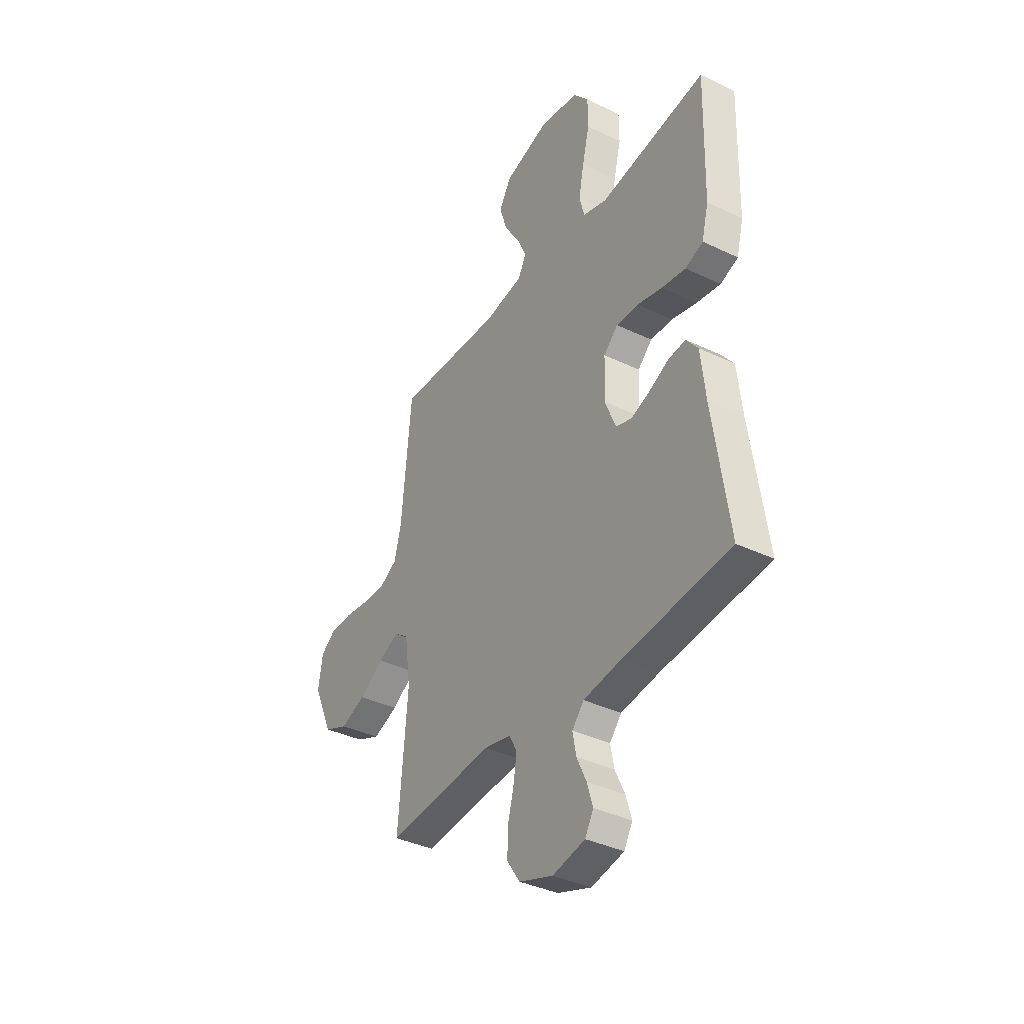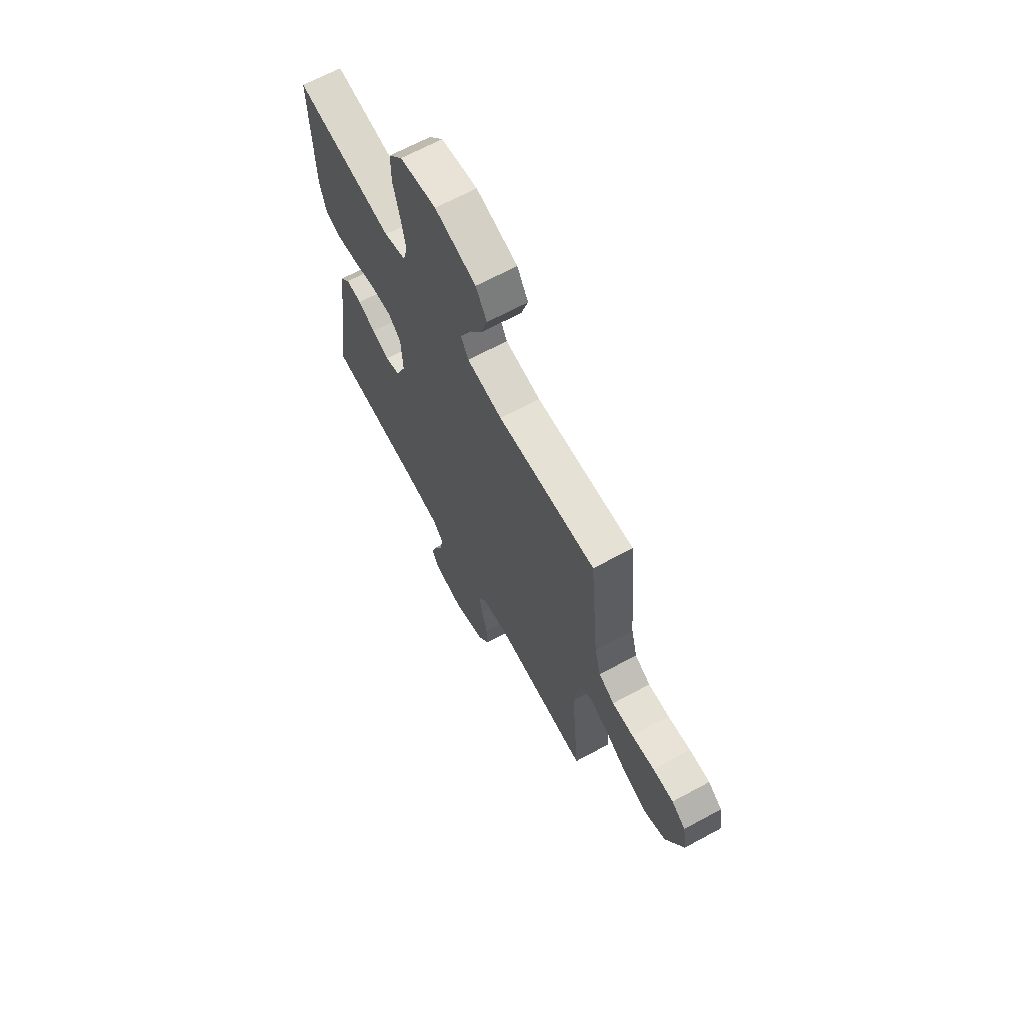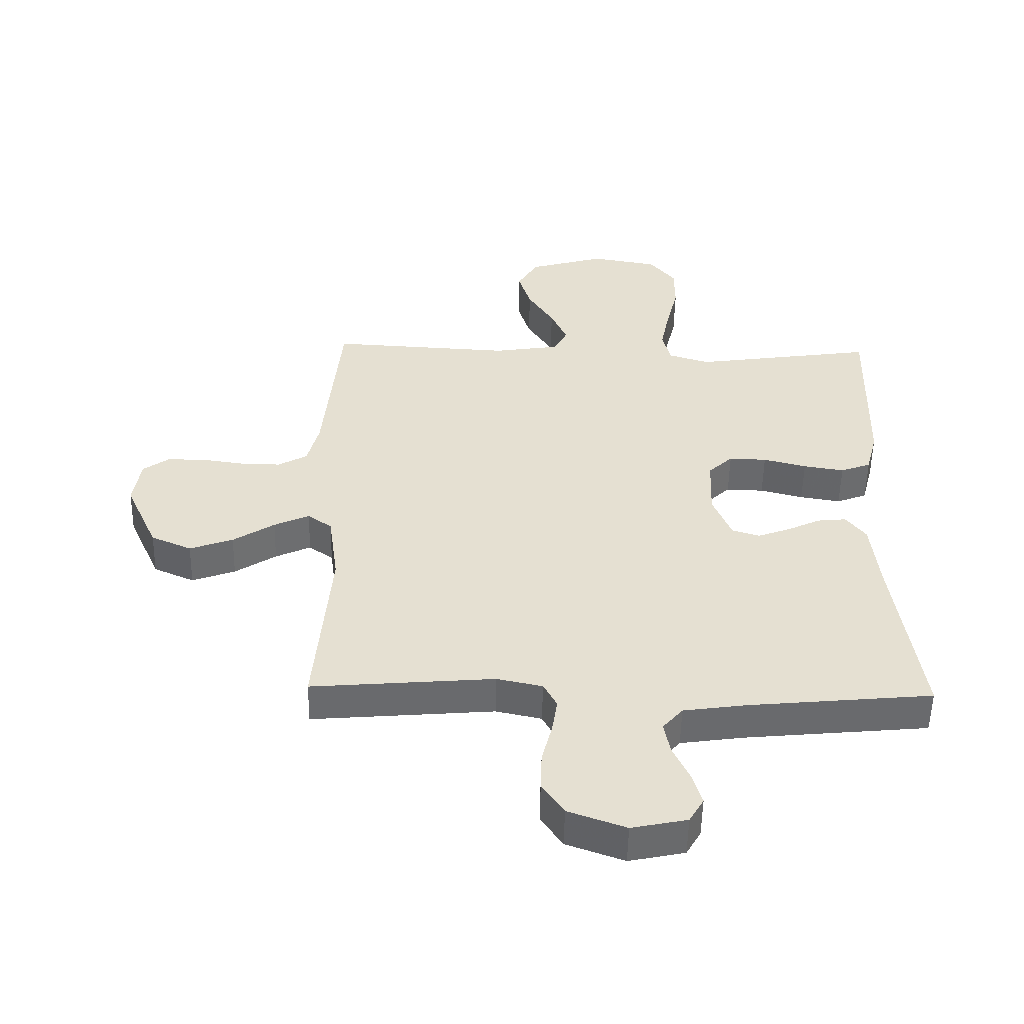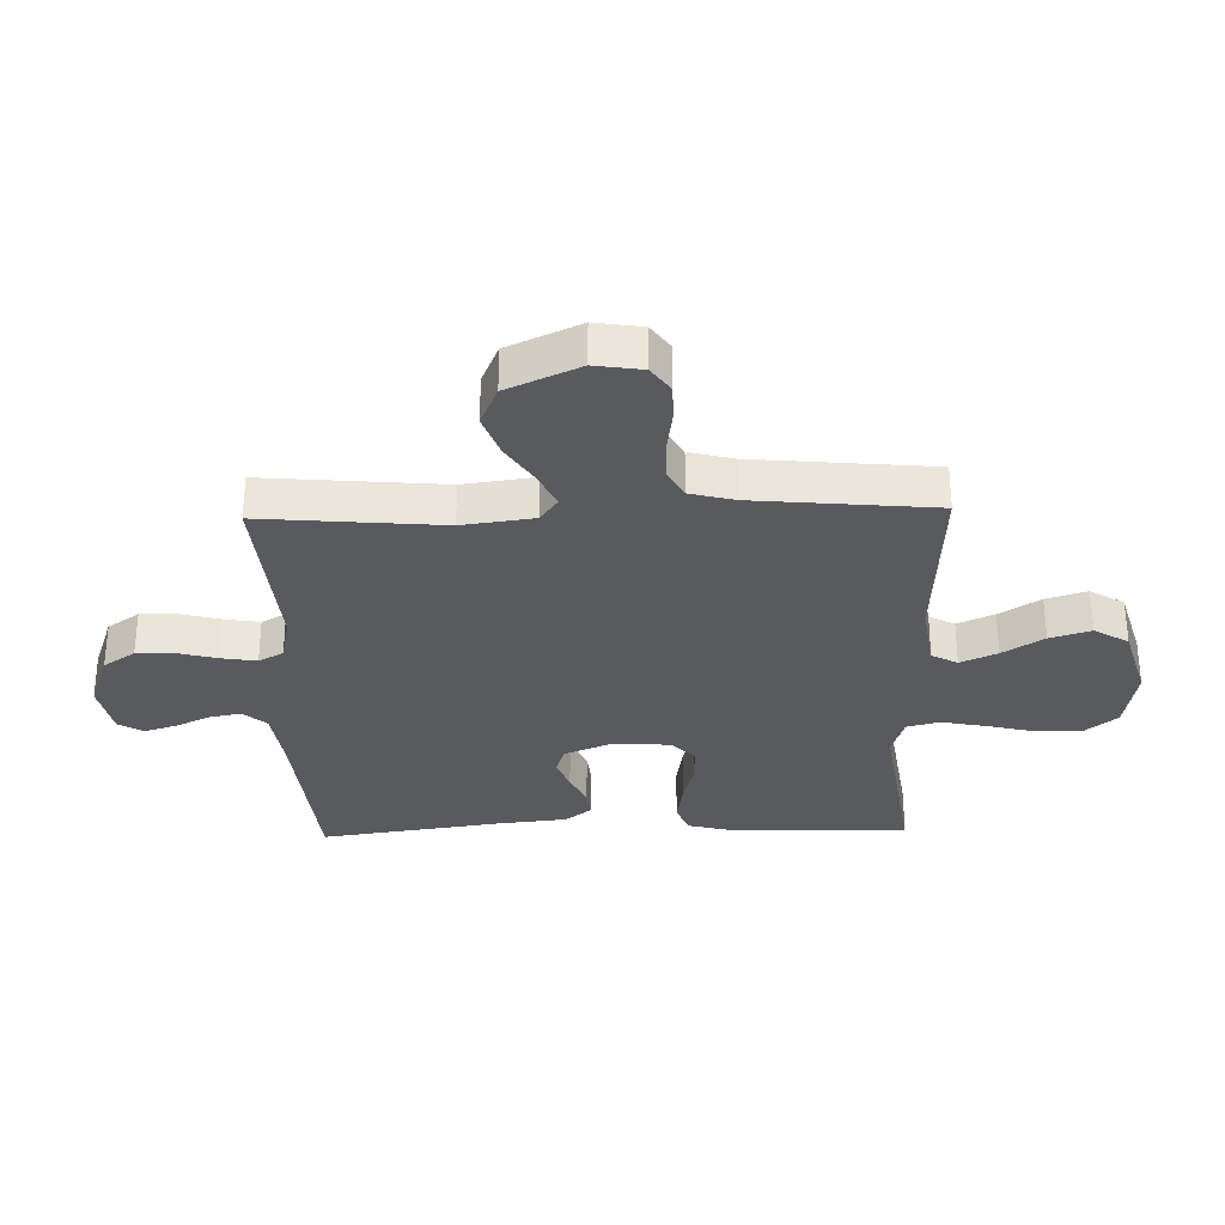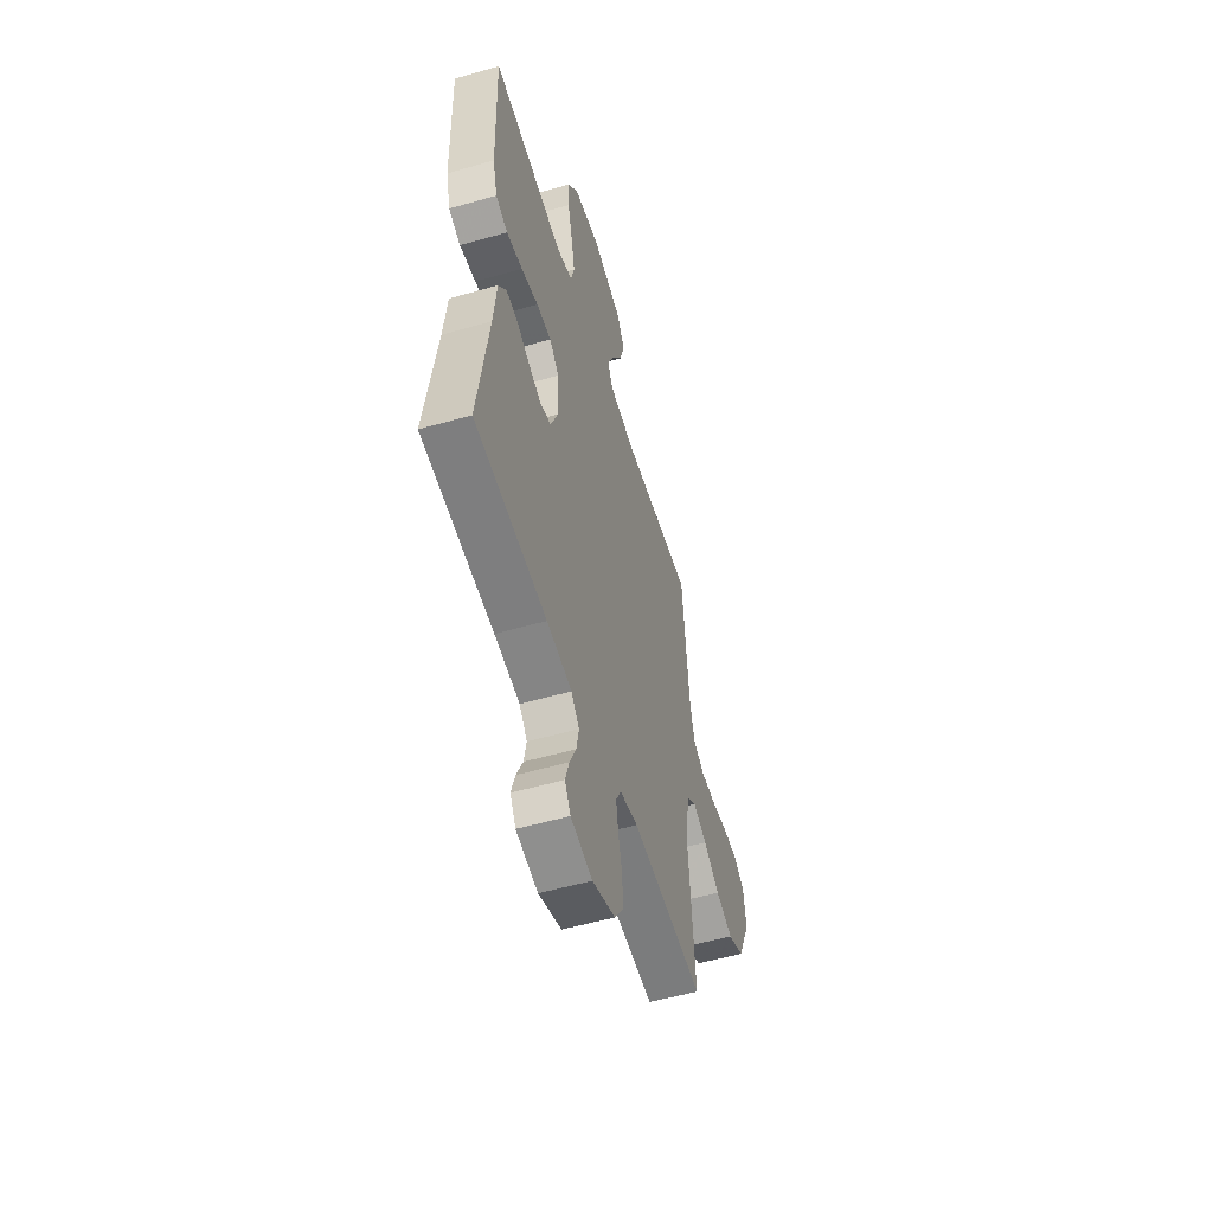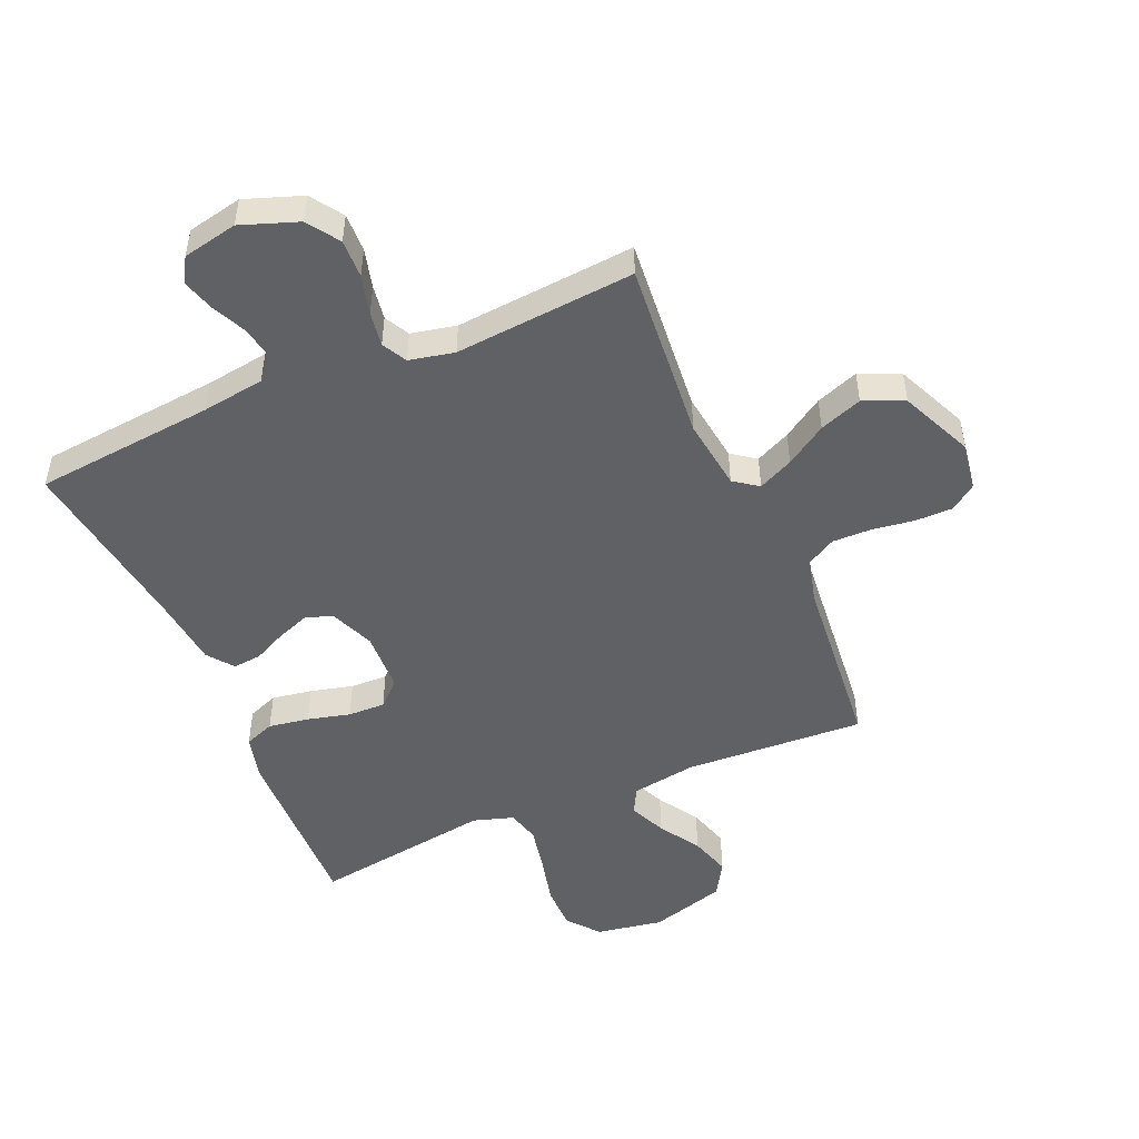
<metadata>
{"format":"obj","ext":"obj","renderer":"f3d","projection":"perspective","resolution":1024,"background":"white","views":[{"elev":-37.6,"azim":58.5,"up":"+Z"},{"elev":66.7,"azim":-118.5,"up":"+Z"},{"elev":-52.8,"azim":-1.1,"up":"+Z"},{"elev":-31.4,"azim":-88.5,"up":"+Y"},{"elev":-54.3,"azim":106.9,"up":"+Z"},{"elev":-49.4,"azim":-156.7,"up":"+Y"}]}
</metadata>
<code>
v -0.5 0.07 0.5
v -0.2 0.07 0.484
v -0.092 0.07 0.501
v -0.069 0.07 0.544
v -0.096 0.07 0.605
v -0.139 0.07 0.673
v -0.16 0.07 0.741
v -0.126 0.07 0.798
v 0 0.07 0.835
v 0.111 0.07 0.816
v 0.154 0.07 0.763
v 0.154 0.07 0.689
v 0.134 0.07 0.607
v 0.119 0.07 0.532
v 0.133 0.07 0.477
v 0.2 0.07 0.456
v 0.5 0.07 0.5
v 0.492 0.07 0.2
v 0.473 0.07 0.127
v 0.423 0.07 0.108
v 0.356 0.07 0.119
v 0.285 0.07 0.137
v 0.223 0.07 0.139
v 0.183 0.07 0.101
v 0.179 0.07 0
v 0.21 0.07 -0.075
v 0.255 0.07 -0.089
v 0.309 0.07 -0.069
v 0.363 0.07 -0.043
v 0.411 0.07 -0.038
v 0.444 0.07 -0.081
v 0.457 0.07 -0.2
v 0.5 0.07 -0.5
v 0.2 0.07 -0.529
v 0.095 0.07 -0.544
v 0.062 0.07 -0.582
v 0.072 0.07 -0.635
v 0.099 0.07 -0.693
v 0.115 0.07 -0.746
v 0.091 0.07 -0.787
v 0 0.07 -0.806
v -0.095 0.07 -0.772
v -0.131 0.07 -0.719
v -0.129 0.07 -0.655
v -0.112 0.07 -0.59
v -0.103 0.07 -0.532
v -0.125 0.07 -0.491
v -0.2 0.07 -0.475
v -0.5 0.07 -0.5
v -0.474 0.07 -0.2
v -0.49 0.07 -0.081
v -0.53 0.07 -0.052
v -0.588 0.07 -0.079
v -0.656 0.07 -0.123
v -0.727 0.07 -0.149
v -0.794 0.07 -0.12
v -0.848 0.07 0
v -0.836 0.07 0.079
v -0.793 0.07 0.11
v -0.73 0.07 0.11
v -0.66 0.07 0.1
v -0.595 0.07 0.099
v -0.547 0.07 0.126
v -0.528 0.07 0.2
v -0.5 0 0.5
v -0.2 0 0.484
v -0.092 0 0.501
v -0.069 0 0.544
v -0.096 0 0.605
v -0.139 0 0.673
v -0.16 0 0.741
v -0.126 0 0.798
v 0 0 0.835
v 0.111 0 0.816
v 0.154 0 0.763
v 0.154 0 0.689
v 0.134 0 0.607
v 0.119 0 0.532
v 0.133 0 0.477
v 0.2 0 0.456
v 0.5 0 0.5
v 0.492 0 0.2
v 0.473 0 0.127
v 0.423 0 0.108
v 0.356 0 0.119
v 0.285 0 0.137
v 0.223 0 0.139
v 0.183 0 0.101
v 0.179 0 0
v 0.21 0 -0.075
v 0.255 0 -0.089
v 0.309 0 -0.069
v 0.363 0 -0.043
v 0.411 0 -0.038
v 0.444 0 -0.081
v 0.457 0 -0.2
v 0.5 0 -0.5
v 0.2 0 -0.529
v 0.095 0 -0.544
v 0.062 0 -0.582
v 0.072 0 -0.635
v 0.099 0 -0.693
v 0.115 0 -0.746
v 0.091 0 -0.787
v 0 0 -0.806
v -0.095 0 -0.772
v -0.131 0 -0.719
v -0.129 0 -0.655
v -0.112 0 -0.59
v -0.103 0 -0.532
v -0.125 0 -0.491
v -0.2 0 -0.475
v -0.5 0 -0.5
v -0.474 0 -0.2
v -0.49 0 -0.081
v -0.53 0 -0.052
v -0.588 0 -0.079
v -0.656 0 -0.123
v -0.727 0 -0.149
v -0.794 0 -0.12
v -0.848 0 0
v -0.836 0 0.079
v -0.793 0 0.11
v -0.73 0 0.11
v -0.66 0 0.1
v -0.595 0 0.099
v -0.547 0 0.126
v -0.528 0 0.2
f 58 59 60 61
f 58 61 62
f 57 58 62
f 56 57 62
f 53 54 55 56
f 52 53 56 62
f 51 52 62 63
f 48 49 50
f 47 48 50 51
f 42 43 44 45
f 42 45 46
f 41 42 46
f 40 41 46
f 37 38 39 40
f 36 37 40 46
f 35 36 46 47
f 32 33 34
f 28 29 30 31
f 27 28 31 32
f 26 27 32 34
f 19 20 21 22
f 17 18 19 22
f 16 17 22 23
f 15 16 23 24
f 10 11 12 13
f 10 13 14
f 9 10 14
f 5 6 7 8
f 4 5 8 9
f 64 1 2
f 64 2 3
f 63 64 3
f 51 63 3
f 47 51 3
f 35 47 3 4
f 25 26 34 35
f 15 24 25 35
f 14 15 35
f 4 9 14 35
f 125 124 123 122
f 126 125 122
f 126 122 121
f 126 121 120
f 120 119 118 117
f 126 120 117 116
f 127 126 116 115
f 114 113 112
f 115 114 112 111
f 109 108 107 106
f 110 109 106
f 110 106 105
f 110 105 104
f 104 103 102 101
f 110 104 101 100
f 111 110 100 99
f 98 97 96
f 95 94 93 92
f 96 95 92 91
f 98 96 91 90
f 86 85 84 83
f 86 83 82 81
f 87 86 81 80
f 88 87 80 79
f 77 76 75 74
f 78 77 74
f 78 74 73
f 72 71 70 69
f 73 72 69 68
f 66 65 128
f 67 66 128
f 67 128 127
f 67 127 115
f 67 115 111
f 68 67 111 99
f 99 98 90 89
f 99 89 88 79
f 99 79 78
f 99 78 73 68
f 1 65 66 2
f 2 66 67 3
f 3 67 68 4
f 4 68 69 5
f 5 69 70 6
f 6 70 71 7
f 7 71 72 8
f 8 72 73 9
f 9 73 74 10
f 10 74 75 11
f 11 75 76 12
f 12 76 77 13
f 13 77 78 14
f 14 78 79 15
f 15 79 80 16
f 16 80 81 17
f 17 81 82 18
f 18 82 83 19
f 19 83 84 20
f 20 84 85 21
f 21 85 86 22
f 22 86 87 23
f 23 87 88 24
f 24 88 89 25
f 25 89 90 26
f 26 90 91 27
f 27 91 92 28
f 28 92 93 29
f 29 93 94 30
f 30 94 95 31
f 31 95 96 32
f 32 96 97 33
f 33 97 98 34
f 34 98 99 35
f 35 99 100 36
f 36 100 101 37
f 37 101 102 38
f 38 102 103 39
f 39 103 104 40
f 40 104 105 41
f 41 105 106 42
f 42 106 107 43
f 43 107 108 44
f 44 108 109 45
f 45 109 110 46
f 46 110 111 47
f 47 111 112 48
f 48 112 113 49
f 49 113 114 50
f 50 114 115 51
f 51 115 116 52
f 52 116 117 53
f 53 117 118 54
f 54 118 119 55
f 55 119 120 56
f 56 120 121 57
f 57 121 122 58
f 58 122 123 59
f 59 123 124 60
f 60 124 125 61
f 61 125 126 62
f 62 126 127 63
f 63 127 128 64
f 64 128 65 1

</code>
